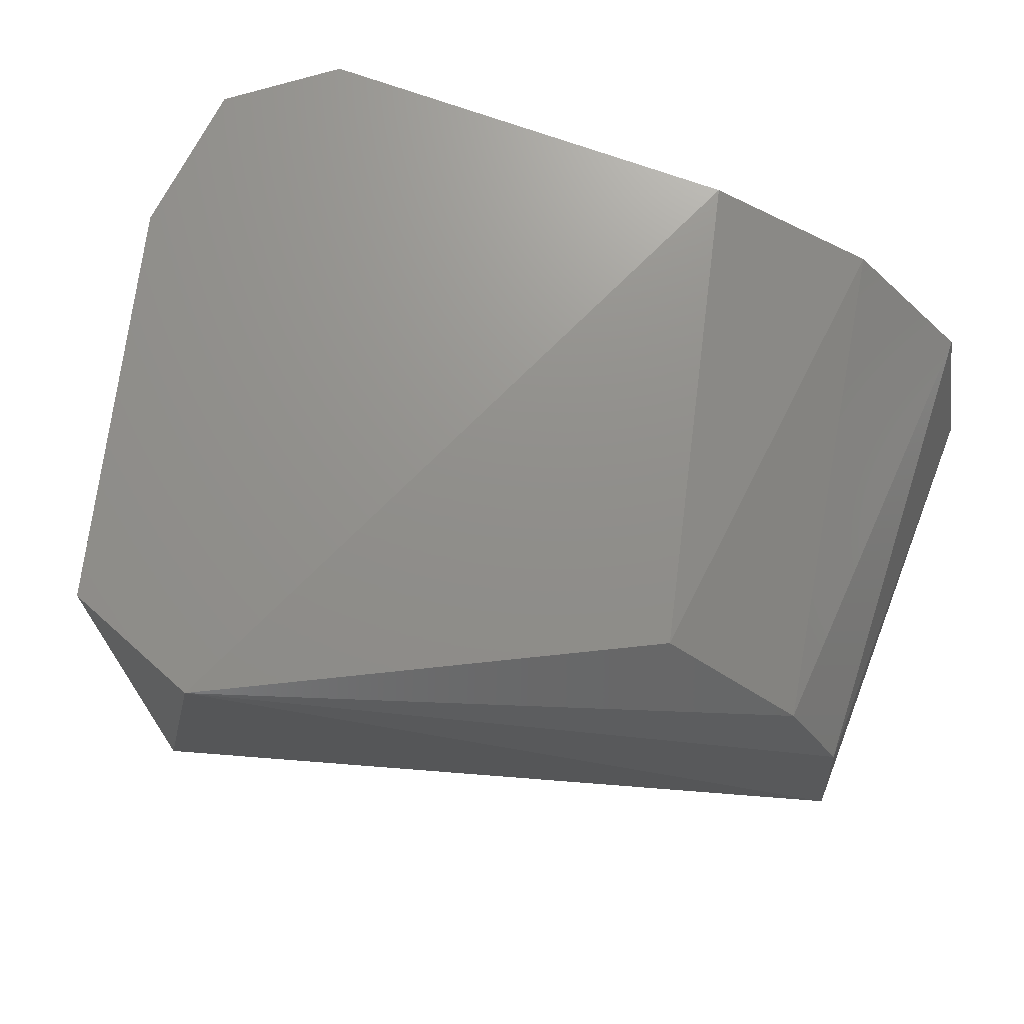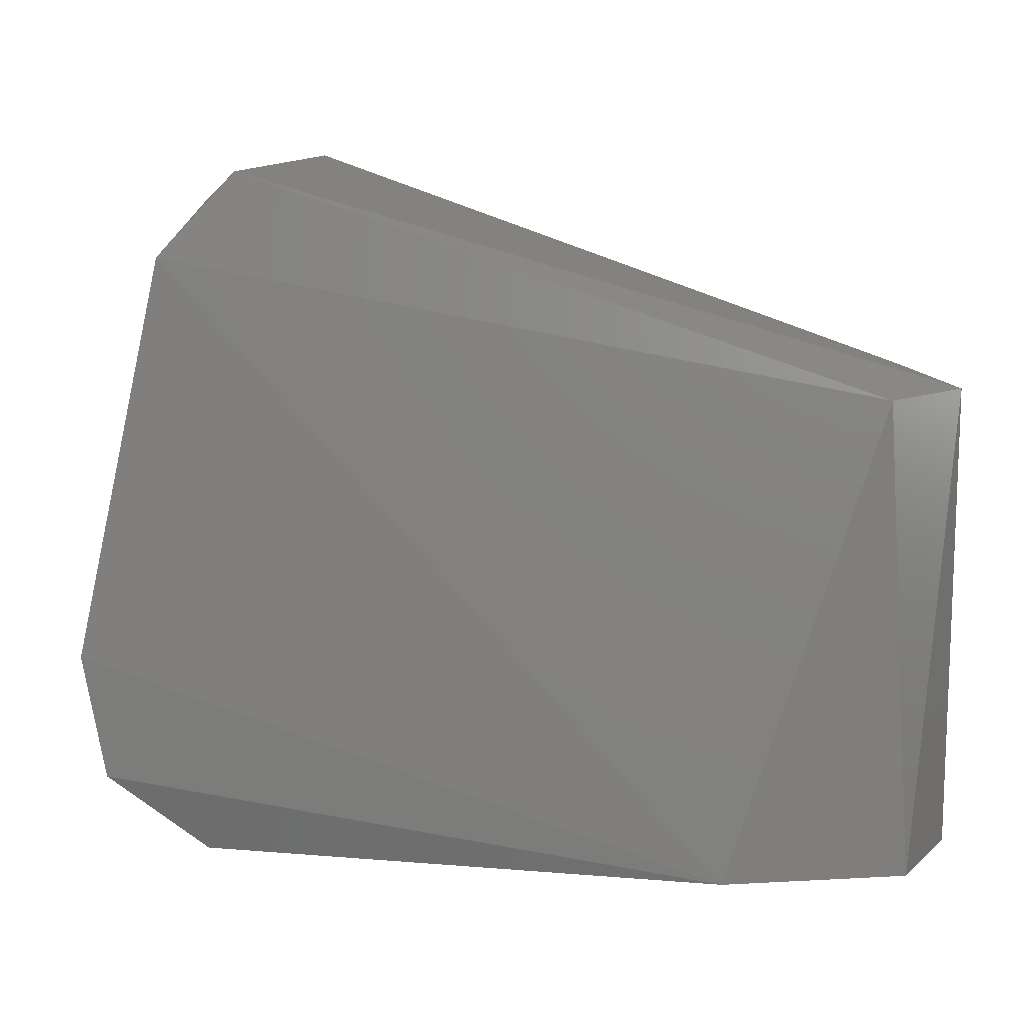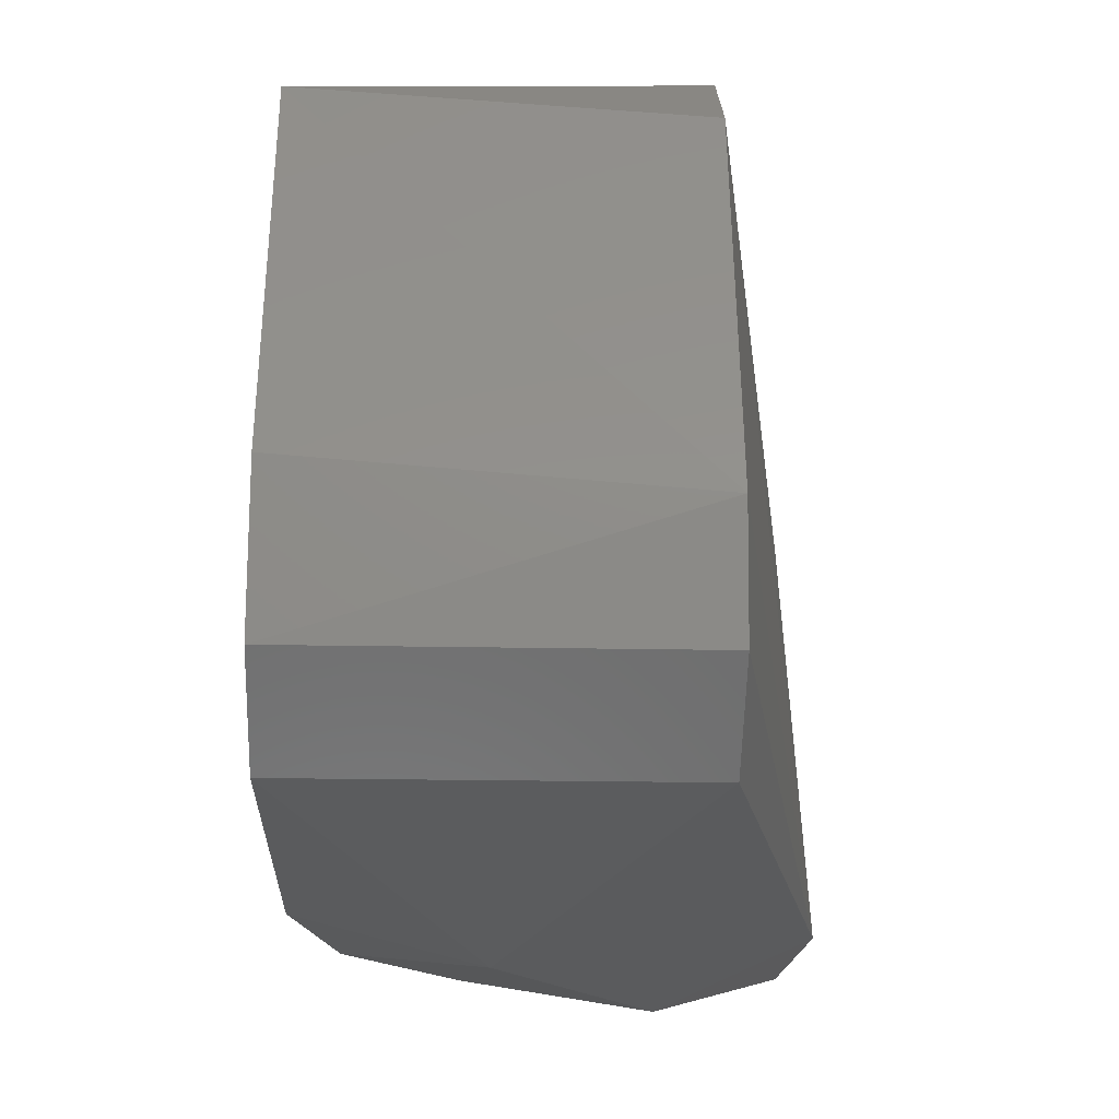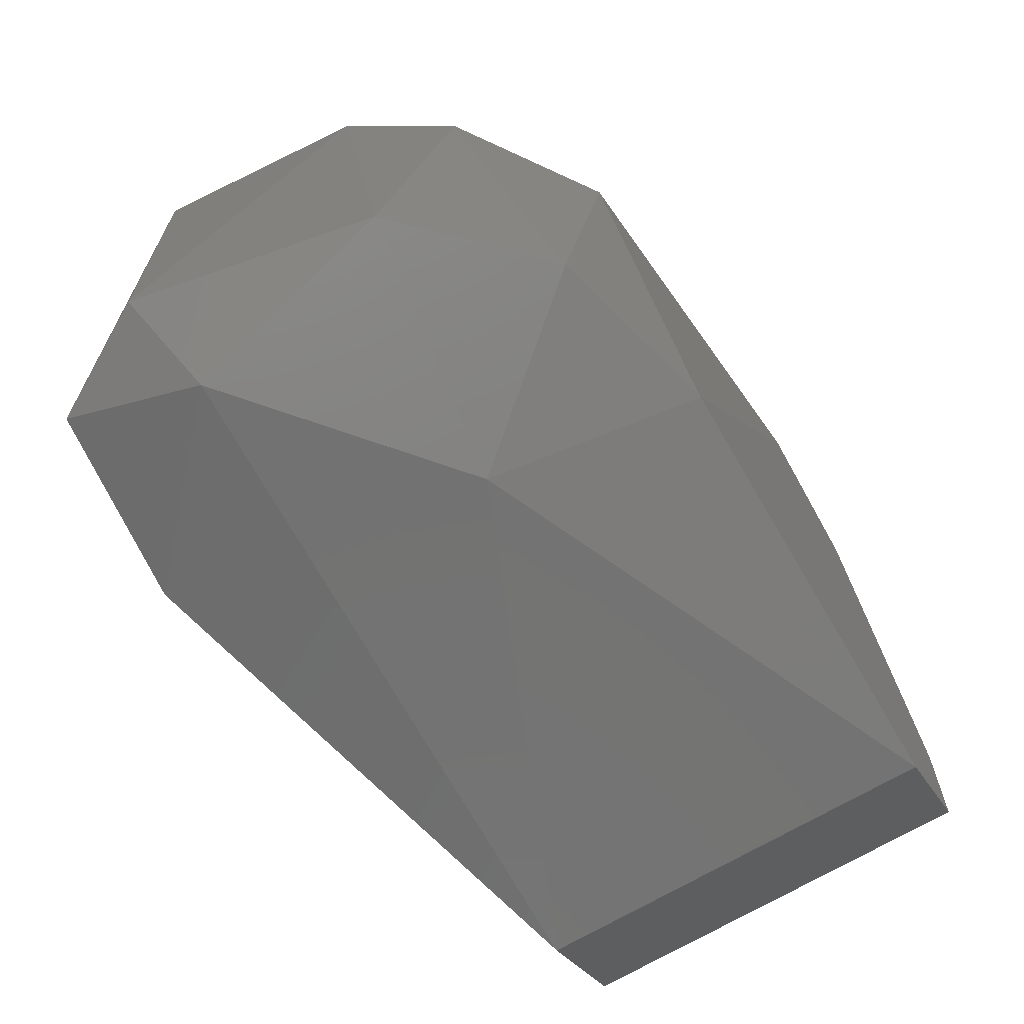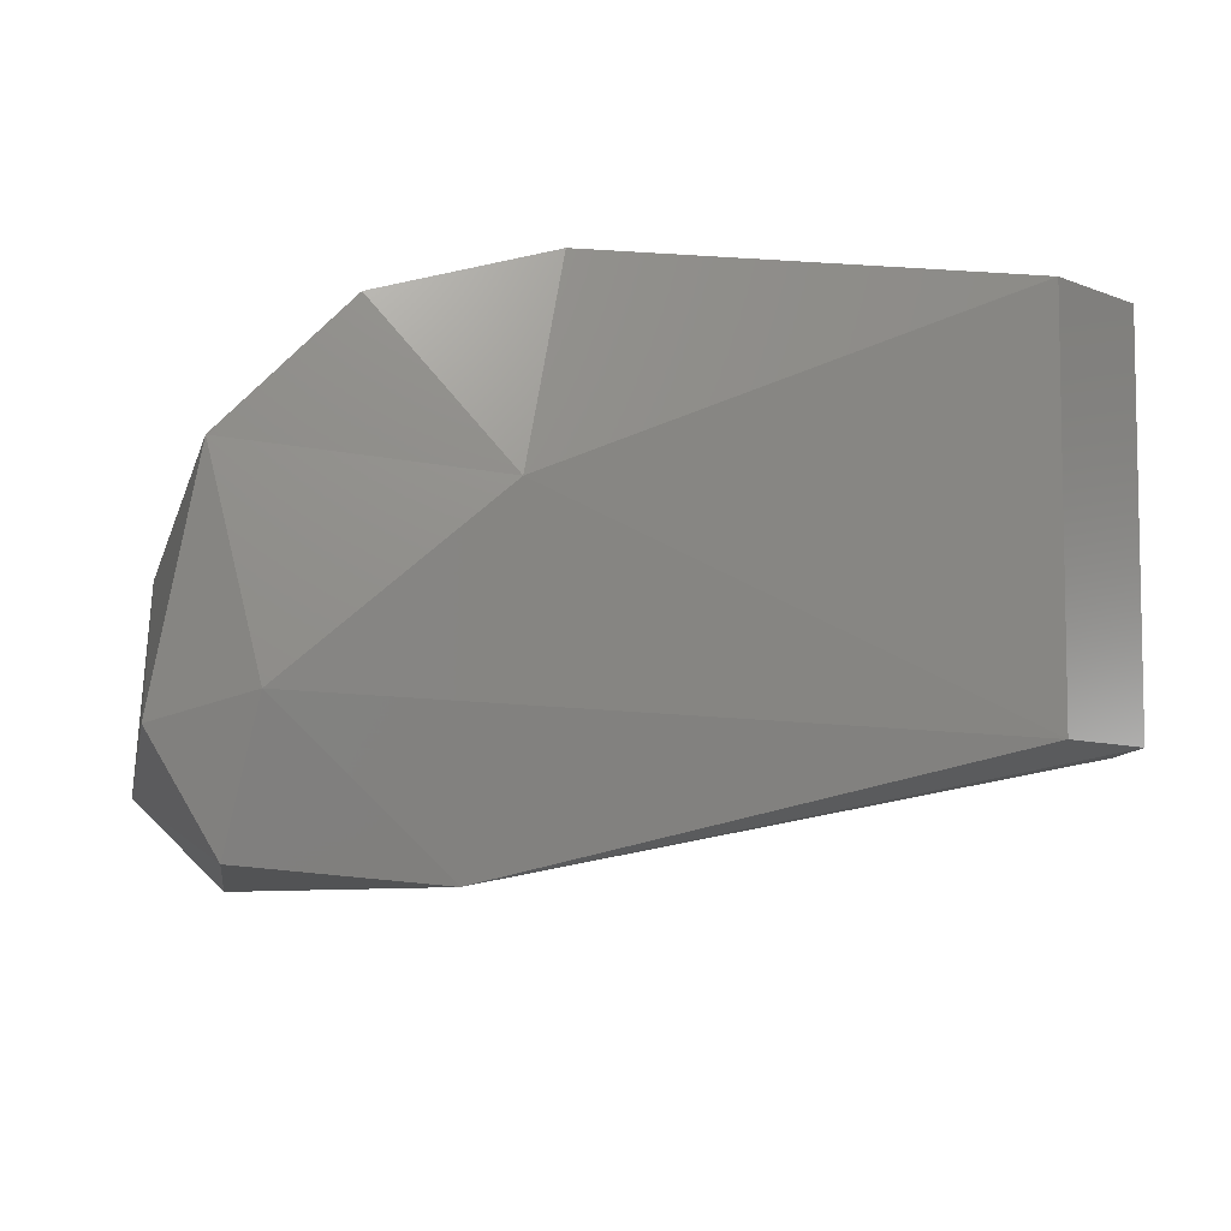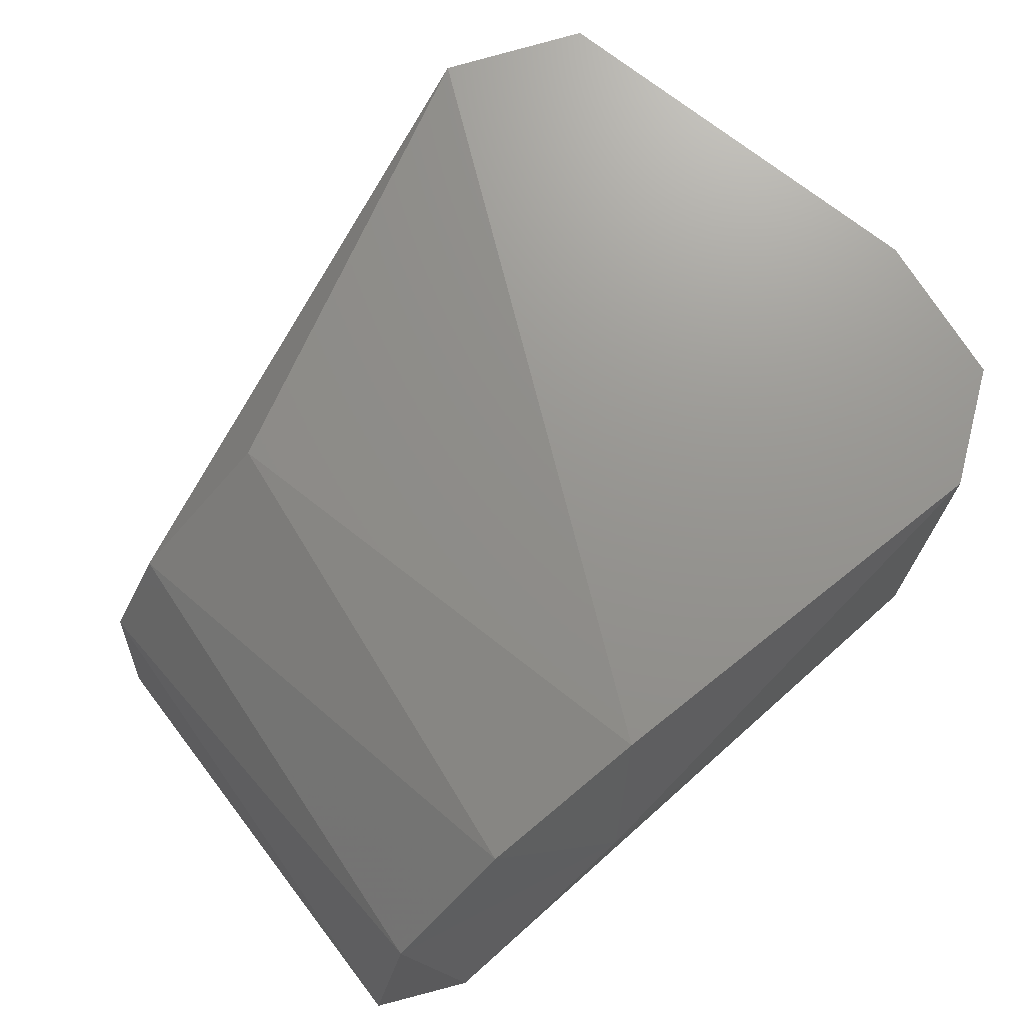
<metadata>
{"format":"stl","ext":"stl","renderer":"f3d","projection":"perspective","resolution":1024,"background":"white","views":[{"elev":71.0,"azim":-159.4,"up":"+Z"},{"elev":10.3,"azim":176.9,"up":"+Y"},{"elev":-22.0,"azim":88.1,"up":"+Y"},{"elev":-70.5,"azim":-59.7,"up":"+Y"},{"elev":-7.1,"azim":-11.7,"up":"+Z"},{"elev":71.2,"azim":-37.9,"up":"+Z"}]}
</metadata>
<code>
# stl→obj: 23 verts, 42 faces
v -0.004 -0.0085 0.009
v 0.006285 -0.008364 0.009
v 0.008714 -0.0065 0.009
v 0.00914 -0.002729 0.009
v 0.006768 0.006975 0.009
v 0.003438 0.008257 0.009
v 0.005302 0.008133 -0.0005
v -0.0105 -0.0085 -0.003098
v -0.009776 0.003 -0.003398
v -0.006 -0.0085 -0.0035
v -0.0119 0.003 -0.001276
v -0.012 -0.0085 -0.0005
v -0.01152 0.003 0.003736
v -0.01093 -0.0085 0.005
v 0.00925 -0.0035 -0.0005
v 0.00718 0.006125 -0.0005
v 0.008714 -0.0065 -0.0005
v 0.006285 -0.008364 -0.0005
v -0.005 -0.0095 0.00425
v -0.006736 0.003 0.008518
v -0.008 -0.0085 0.007928
v -0.009854 -0.0095 0.0001036
v -0.01013 0.003 0.006142
f 1 2 3
f 1 3 4
f 1 4 5
f 1 5 6
f 5 7 6
f 8 9 10
f 11 12 13
f 11 13 6
f 11 6 7
f 11 7 9
f 11 9 8
f 11 8 12
f 14 13 12
f 3 15 4
f 16 7 5
f 5 4 15
f 5 15 16
f 16 15 10
f 16 10 9
f 16 9 7
f 17 15 3
f 17 3 2
f 17 2 18
f 17 18 10
f 17 10 15
f 19 18 2
f 1 6 20
f 1 20 21
f 1 21 19
f 1 19 2
f 22 8 10
f 22 10 18
f 22 18 19
f 19 21 14
f 19 14 22
f 22 14 12
f 22 12 8
f 23 13 14
f 23 14 21
f 23 21 20
f 23 20 6
f 23 6 13

</code>
